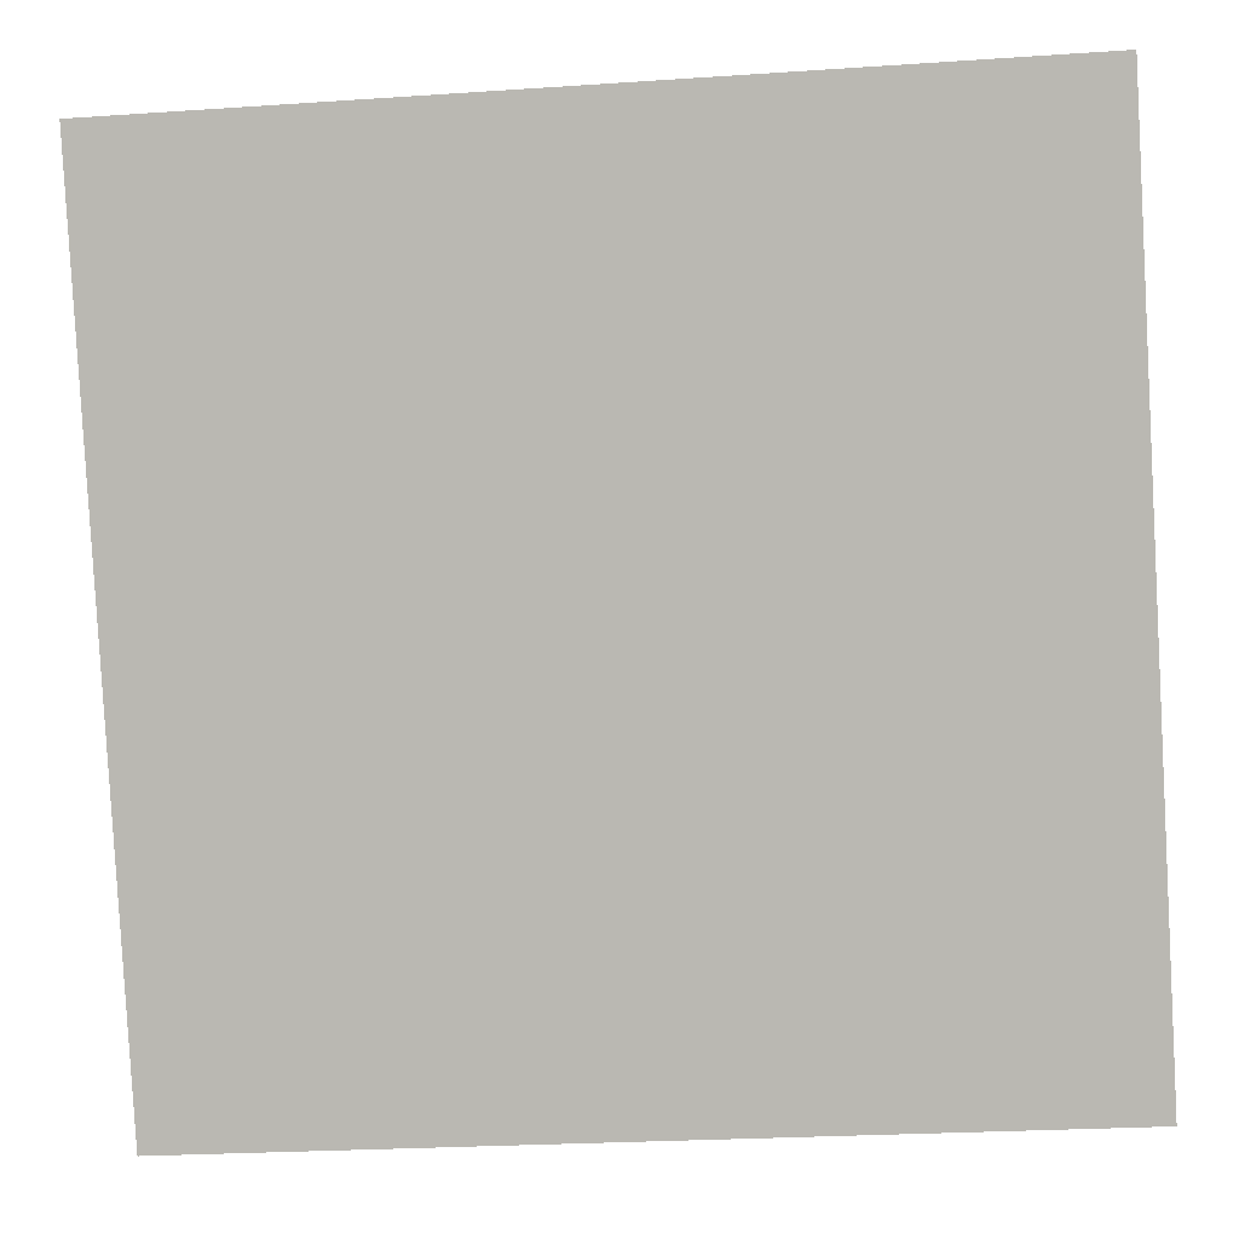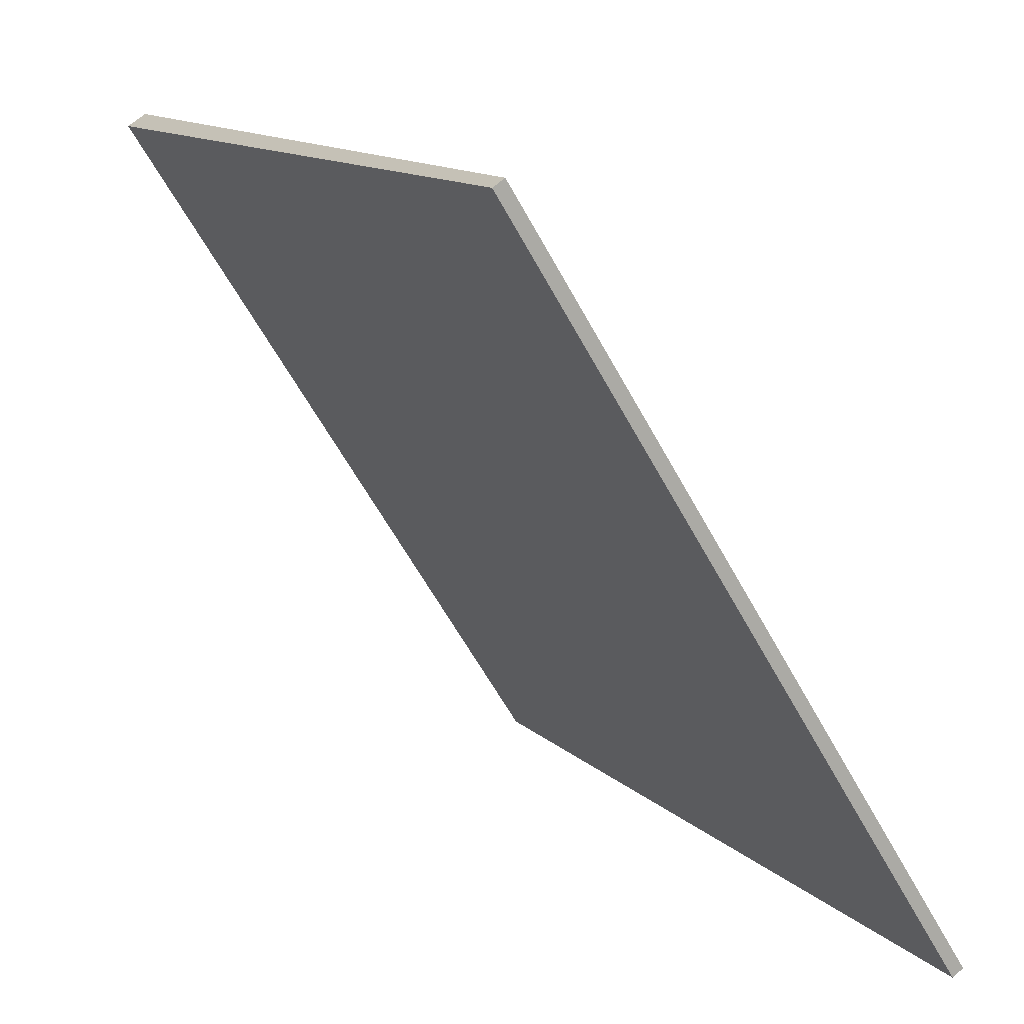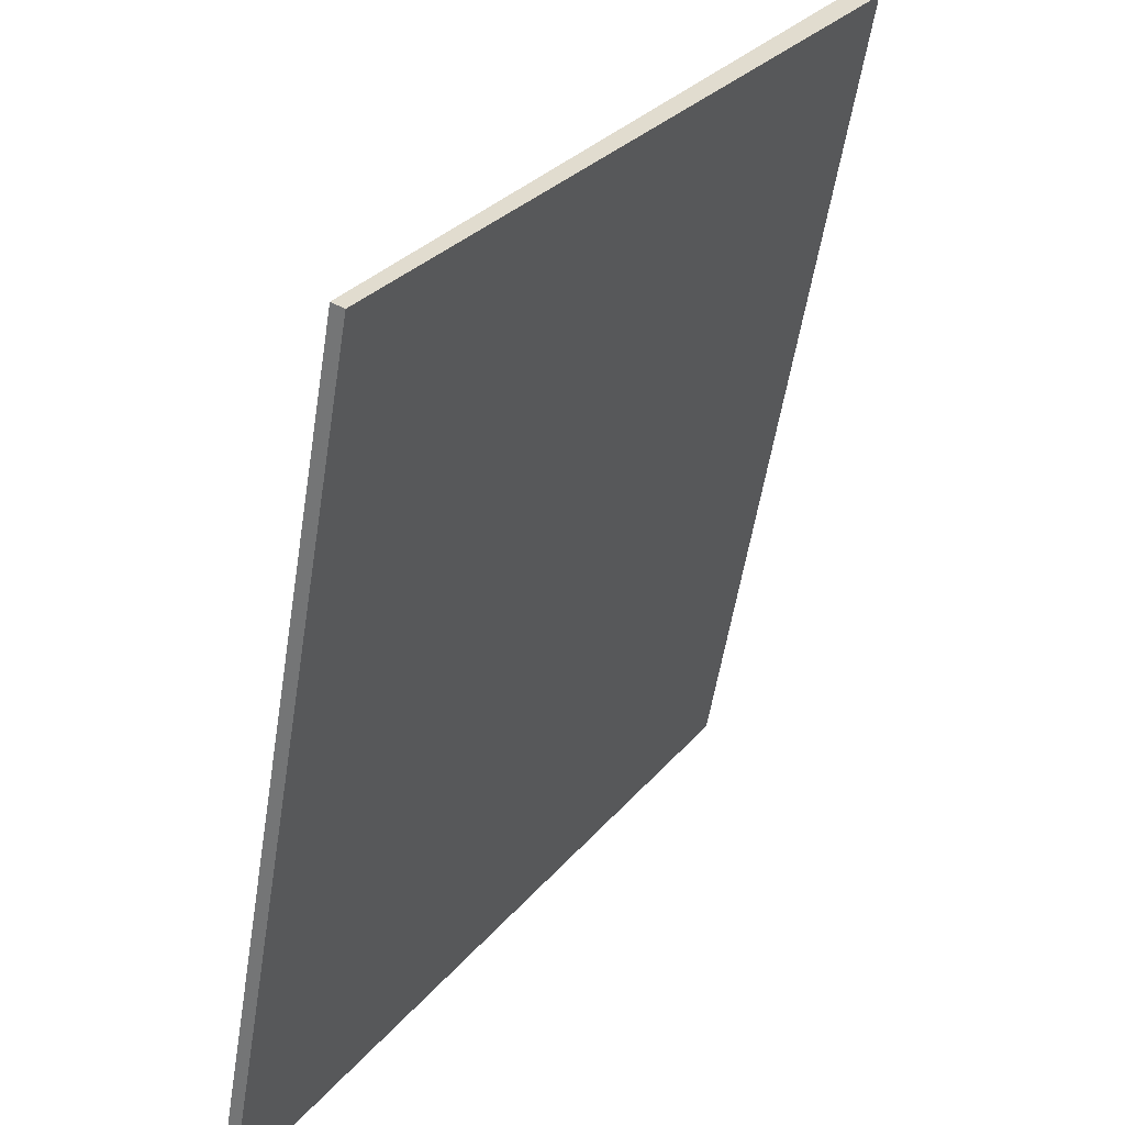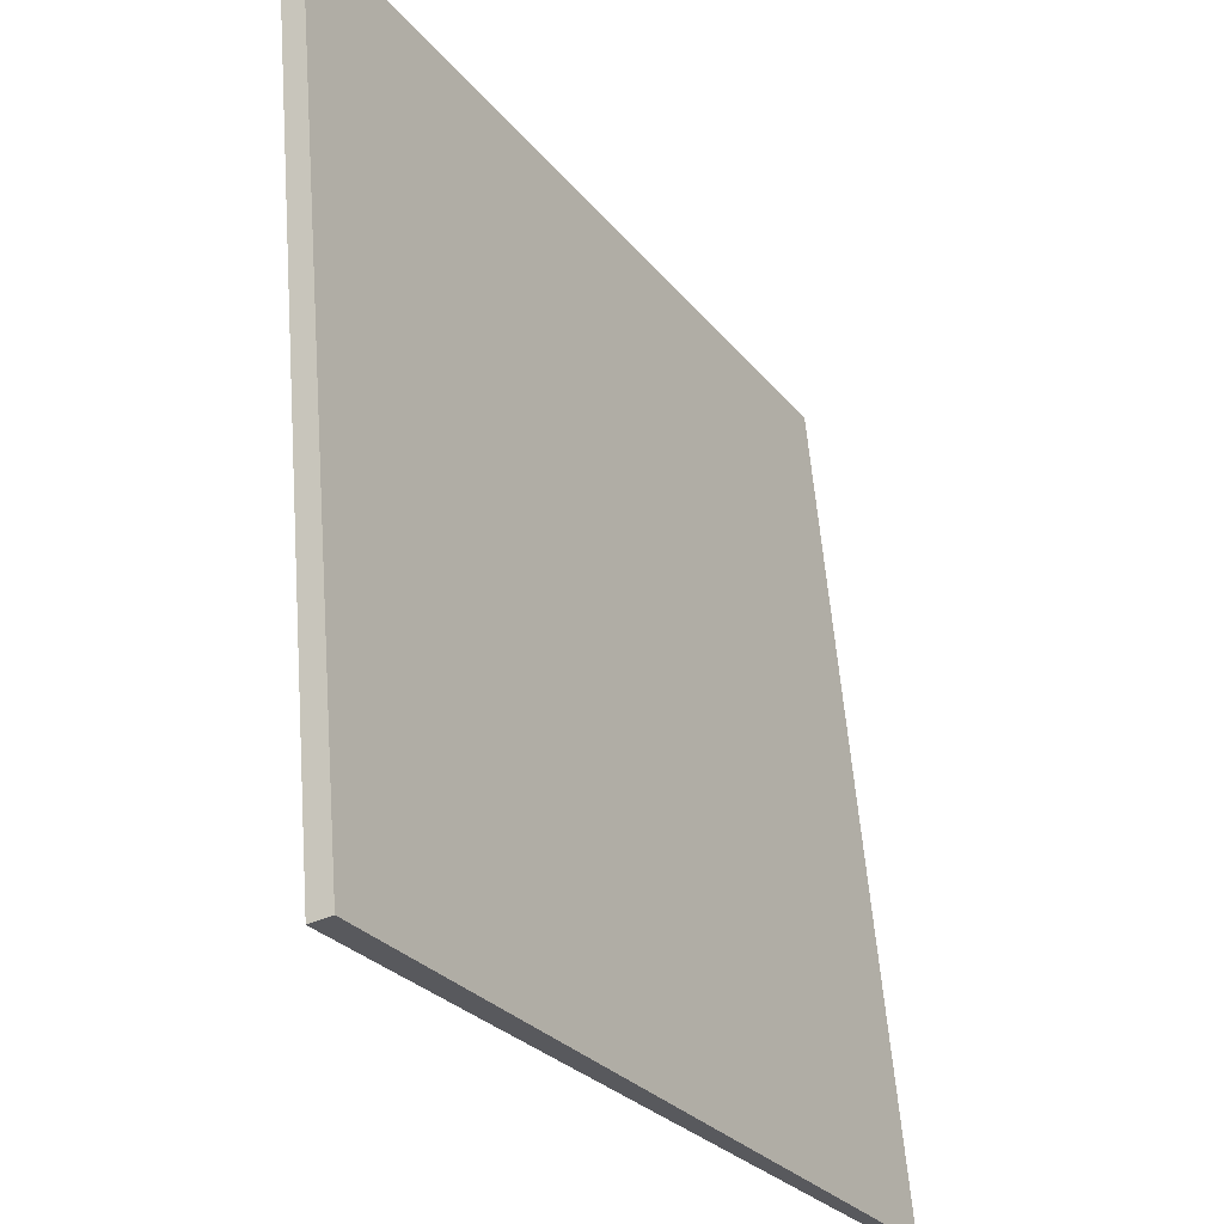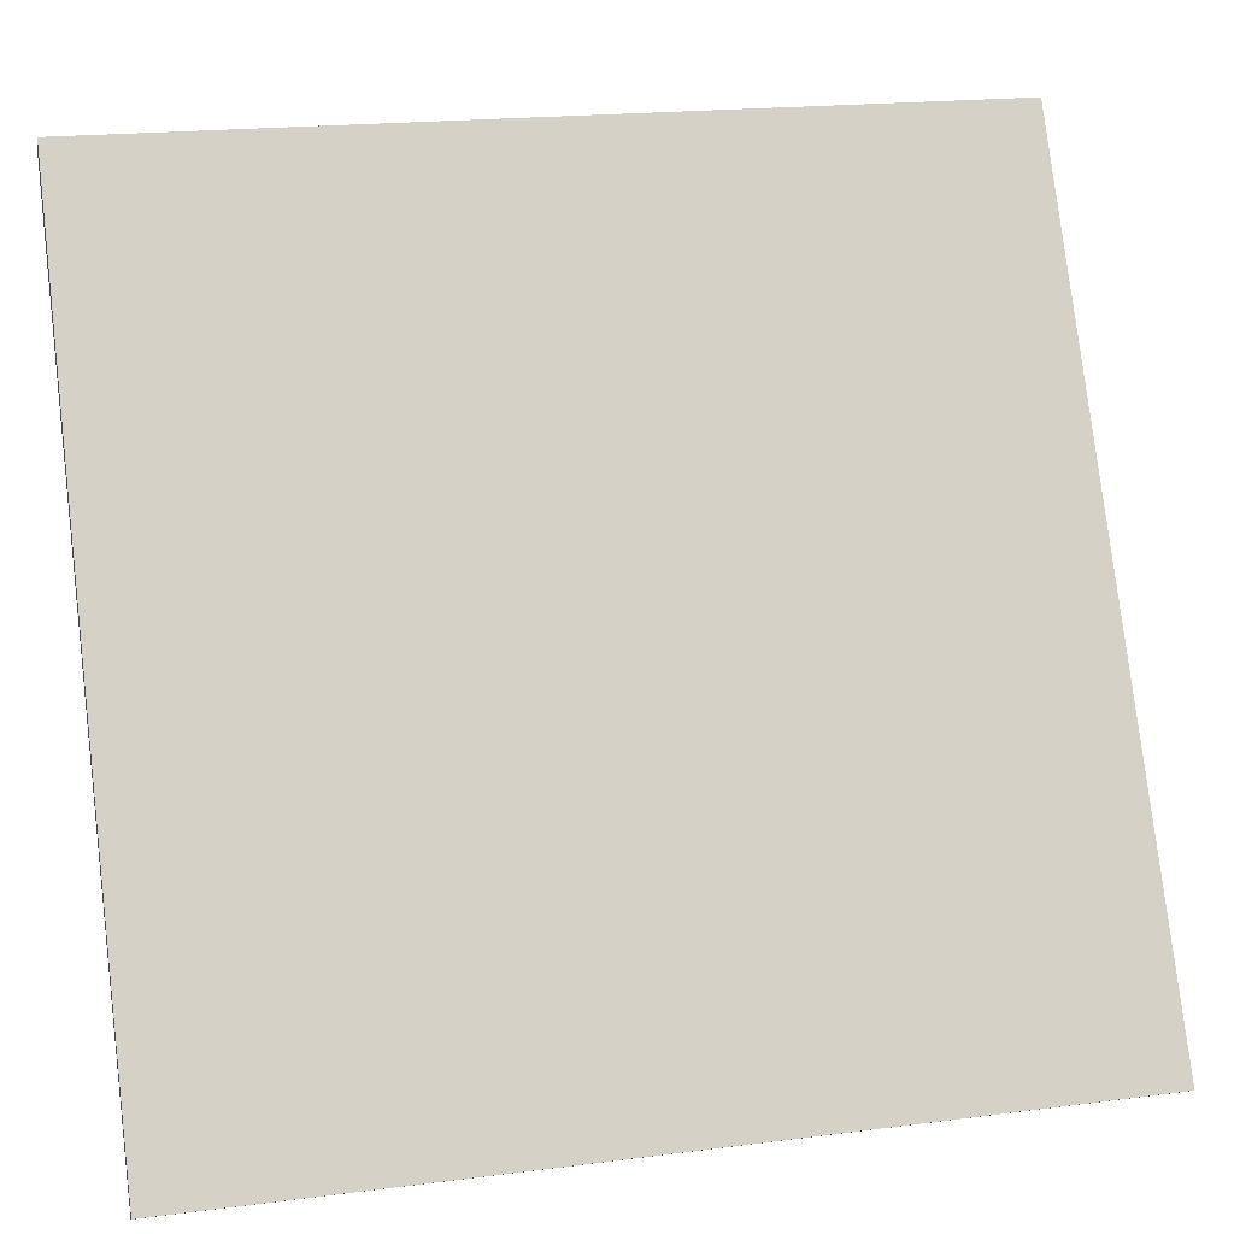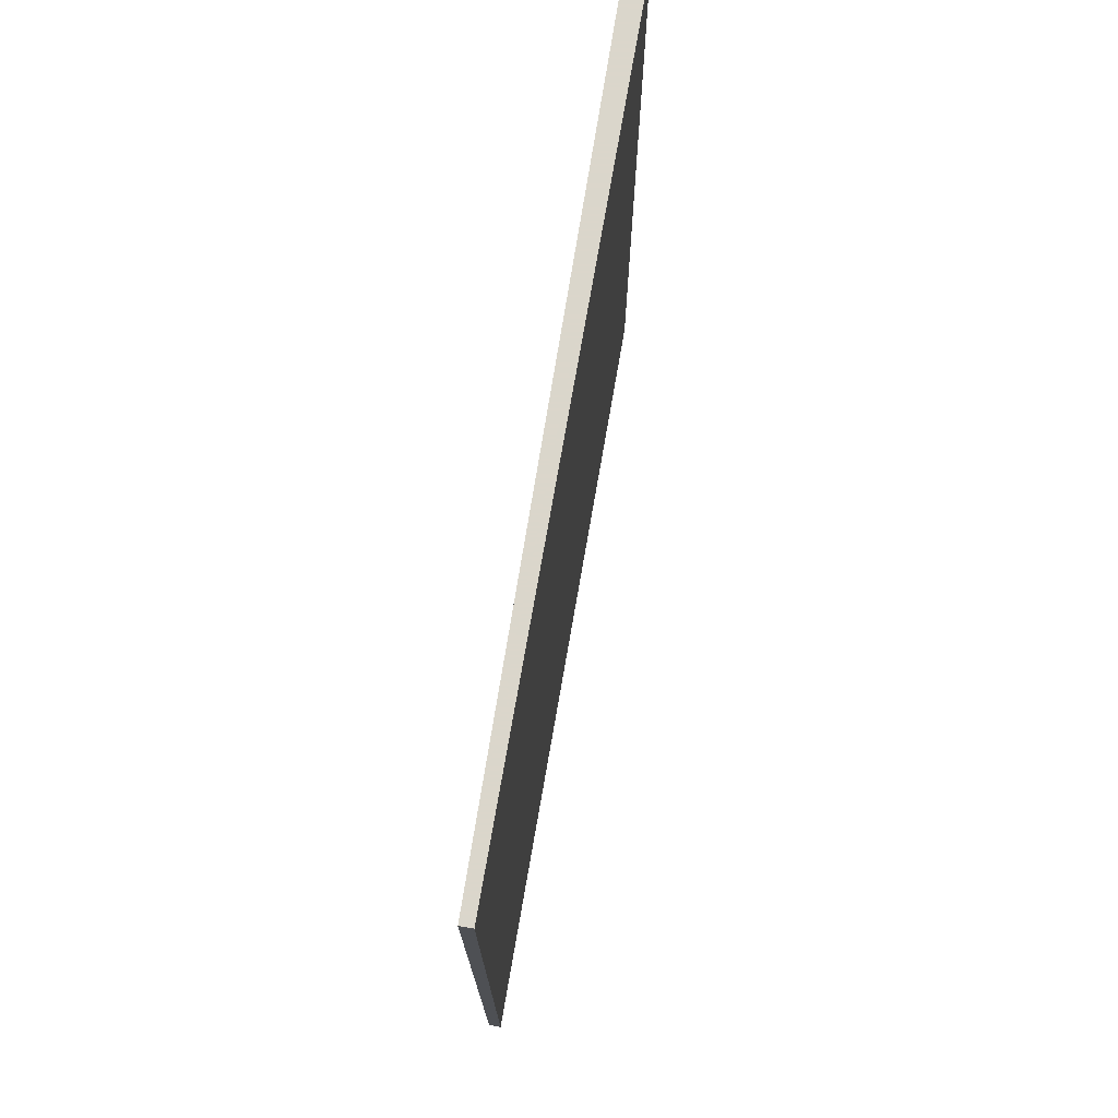
<metadata>
{"format":"obj","ext":"obj","renderer":"f3d","projection":"perspective","resolution":1024,"background":"white","views":[{"elev":-25.2,"azim":96.2,"up":"+Y"},{"elev":-61.3,"azim":-151.4,"up":"+Y"},{"elev":-56.1,"azim":-9.0,"up":"+Y"},{"elev":59.2,"azim":175.5,"up":"+Y"},{"elev":19.2,"azim":-103.5,"up":"+Y"},{"elev":73.7,"azim":-21.4,"up":"+Z"}]}
</metadata>
<code>
v 6.998 100.4 -3.539
v 6.998 100.4 3.539
v 7.091 100.4 -3.539
v 7.091 100.4 3.539
v 10.6 106.5 -3.539
v 10.6 106.5 3.539
v 10.76 106.4 -3.539
v 10.76 106.4 3.539
f 1 3 4
f 4 2 1
f 5 6 8
f 8 7 5
f 1 2 6
f 6 5 1
f 3 7 8
f 8 4 3
f 1 5 7
f 7 3 1
f 2 4 8
f 8 6 2

</code>
